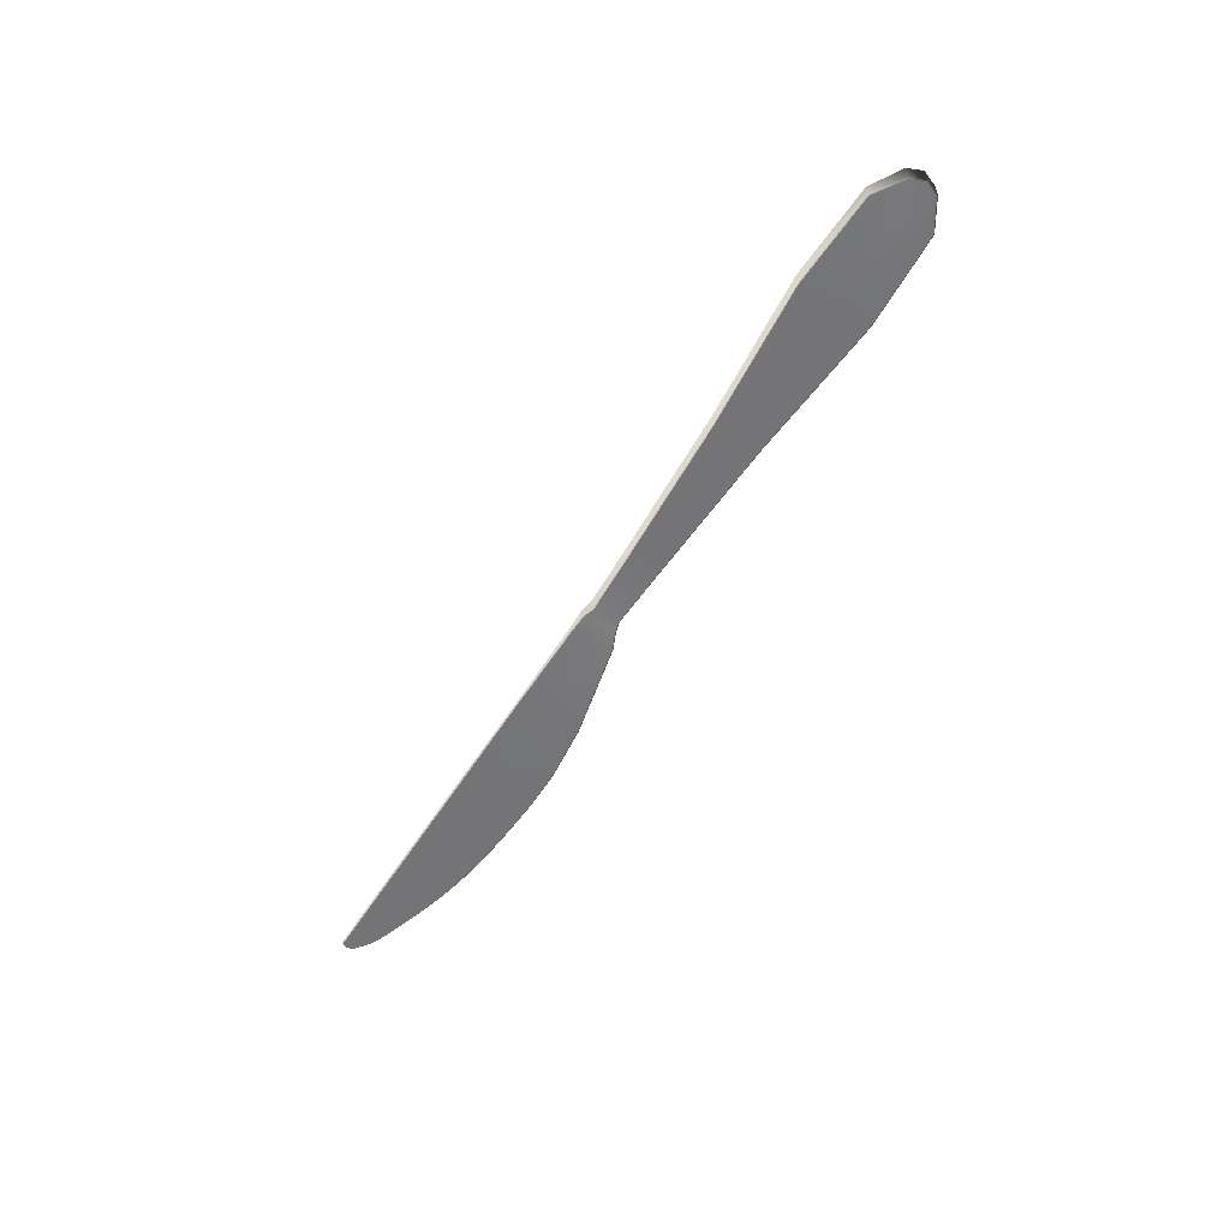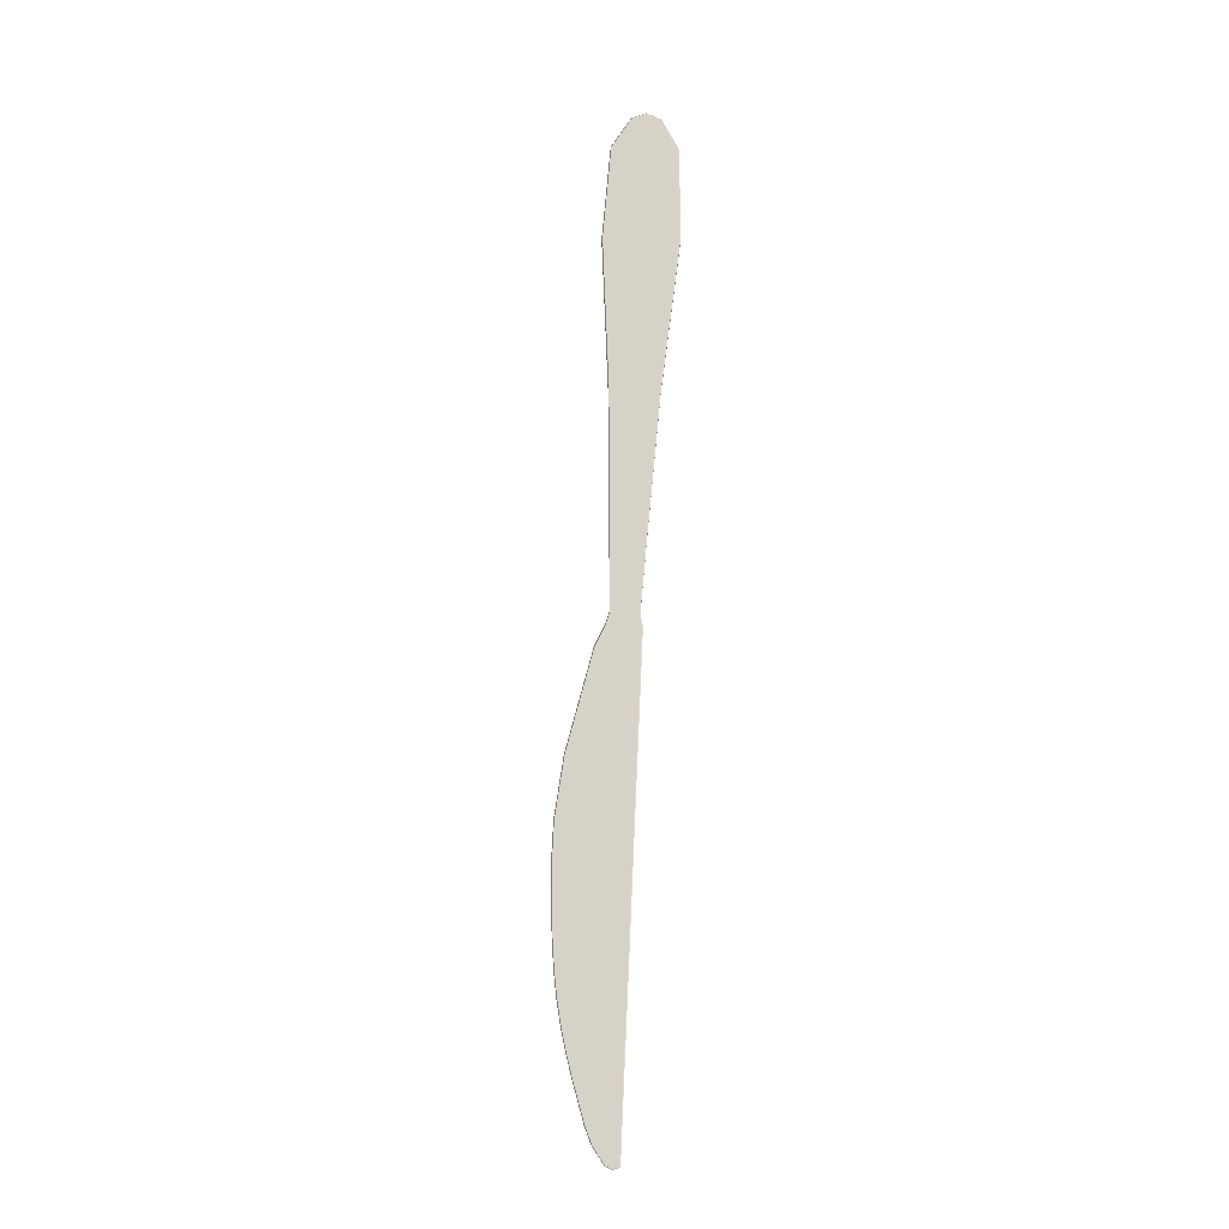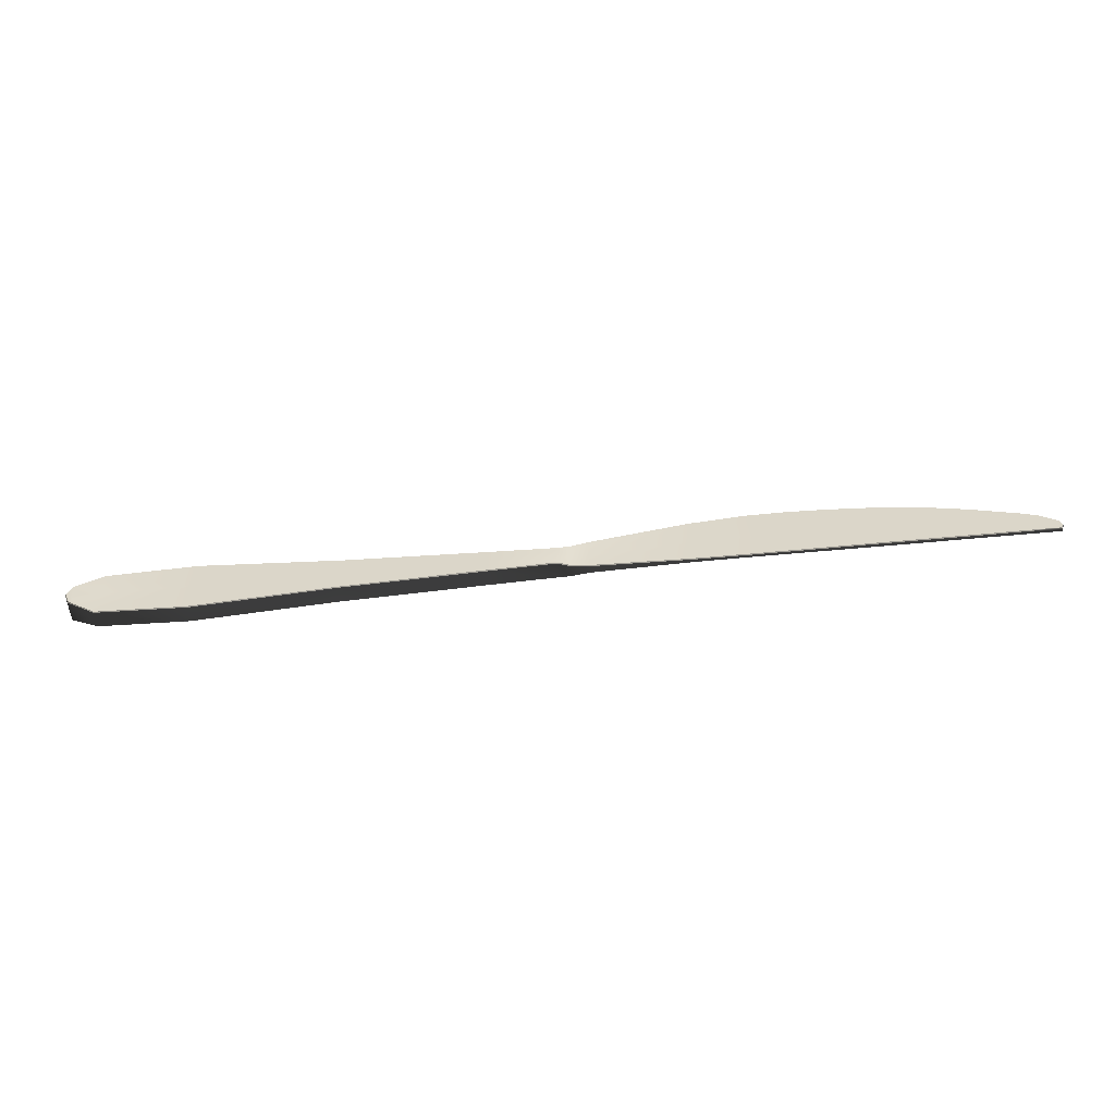
<metadata>
{"format":"obj","ext":"obj","renderer":"f3d","projection":"perspective","resolution":1024,"background":"white","views":[{"elev":-56.3,"azim":-121.6,"up":"+Y"},{"elev":77.7,"azim":92.5,"up":"+Y"},{"elev":-57.7,"azim":5.7,"up":"+Z"}]}
</metadata>
<code>
v -0.7386 0.0008903 0.001474
v -0.6991 0.005148 -0.02481
v -0.1636 0.005148 -0.003058
v -0.5704 0.005148 -0.0308
v -0.3671 0.003932 -0.01225
v -0.06928 0.005148 0.001211
v -0.05188 0.008189 -0.003003
v -0.7466 0.0008903 0.02082
v -0.7386 0.0008903 0.04017
v -0.6991 0.003932 0.06525
v -0.6991 0.003932 0.02082
v -0.5704 0.003932 0.07125
v -0.5704 0.003932 0.02083
v -0.3671 0.003932 0.05394
v -0.3671 0.003932 0.02085
v -0.1636 0.003932 0.04356
v -0.1636 0.003932 0.02086
v -0.06928 0.003932 0.0393
v -0.06928 0.003932 0.02086
v -0.05188 0.006973 0.04486
v -0.05188 0.006973 0.02086
v 0.6053 0.01306 -0.001964
v 0.606 0.01427 0.01602
v 0.6096 0.01427 0.006686
v 0.3352 0.01304 -0.001762
v 0.3352 0.01426 0.09309
v 0.3352 0.01304 0.0407
v 0.4783 0.01306 0.06721
v 0.4783 0.01427 -0.00297
v 0.4783 0.01306 0.03164
v 0.535 0.01306 0.04967
v 0.535 0.01427 -0.002966
v 0.535 0.01306 0.02417
v 0.5822 0.01427 0.03335
v 0.5823 0.01306 -0.001747
v 0.5823 0.01306 0.01576
v 0.1122 0.01306 -0.001777
v 0.1122 0.01306 0.03797
v 0.1122 0.01427 0.08899
v -0.02546 0.01123 -0.003002
v -0.02547 0.01001 0.02336
v -0.02547 0.01001 0.05681
v -0.7348 0.0008903 0.004491
v -0.6991 0.003932 -0.01881
v -0.5704 0.003932 -0.0247
v -0.3671 0.003932 -0.007402
v -0.1636 0.003932 0.003017
v -0.06928 0.003932 0.007327
v -0.05188 0.006973 0.003079
v -0.02546 0.01001 0.003081
v 0.1122 0.01306 0.003089
v 0.3352 0.01304 0.003103
v 0.4783 0.01306 0.003113
v 0.535 0.01306 0.003116
v 0.5823 0.01306 0.003119
v 0.6018 0.01306 0.00312
v 0.6031 0.01306 0.00665
v 0.601 0.01306 0.0122
v 0.5822 0.01306 0.02794
v 0.535 0.01306 0.04533
v 0.4783 0.01306 0.06259
v 0.335 0.01304 0.08705
v 0.113 0.01306 0.08294
v -0.02547 0.01001 0.05222
v -0.05188 0.006973 0.04039
v -0.06928 0.003932 0.03439
v -0.1636 0.003932 0.0387
v -0.3671 0.003932 0.04909
v -0.5704 0.003932 0.06637
v -0.6991 0.003932 0.06046
v -0.7348 0.0008903 0.03715
v -0.7384 0.0008903 0.02082
v -0.7396 0.03009 0.0007202
v -0.6991 0.02705 -0.02481
v -0.1636 0.02705 -0.003058
v -0.5704 0.02705 -0.0308
v -0.3671 0.02705 -0.01347
v -0.06928 0.02705 0.001211
v -0.05188 0.024 -0.003003
v -0.7478 0.03009 0.02082
v -0.7396 0.03009 0.04092
v -0.6991 0.02705 0.06646
v -0.6991 0.02826 0.02082
v -0.5704 0.02705 0.07246
v -0.5704 0.02826 0.02083
v -0.3671 0.02705 0.05516
v -0.3671 0.02826 0.02085
v -0.1636 0.02705 0.04477
v -0.1636 0.02826 0.02086
v -0.06928 0.02705 0.04052
v -0.06928 0.02826 0.02086
v -0.05188 0.024 0.04608
v -0.05188 0.02522 0.02086
v 0.606 0.01792 -0.002962
v 0.606 0.01792 0.01602
v 0.6096 0.01792 0.006686
v 0.3352 0.01794 -0.002979
v 0.3352 0.01794 0.09309
v 0.3352 0.01915 0.0407
v 0.4783 0.01792 0.06842
v 0.4783 0.01792 -0.00297
v 0.4783 0.01914 0.03164
v 0.535 0.01792 0.05087
v 0.535 0.01792 -0.002966
v 0.535 0.01914 0.02417
v 0.5822 0.01792 0.03335
v 0.5823 0.01792 -0.002964
v 0.5823 0.01914 0.01576
v 0.1122 0.01792 -0.002993
v 0.1122 0.01914 0.03797
v 0.1122 0.01792 0.08899
v -0.02546 0.02096 -0.003002
v -0.02547 0.02218 0.02336
v -0.02547 0.02096 0.05802
v -0.7348 0.0313 0.004491
v -0.6991 0.02826 -0.01881
v -0.5704 0.02826 -0.0247
v -0.3671 0.02826 -0.007402
v -0.1636 0.02826 0.003017
v -0.06928 0.02826 0.007327
v -0.05188 0.02522 0.003079
v -0.02546 0.02218 0.003081
v 0.1122 0.01914 0.003089
v 0.3352 0.01915 0.003103
v 0.4783 0.01914 0.003113
v 0.535 0.01914 0.003116
v 0.5823 0.01914 0.003119
v 0.6018 0.01914 0.00312
v 0.6031 0.01914 0.00665
v 0.601 0.01914 0.0122
v 0.5822 0.01914 0.02794
v 0.535 0.01914 0.04533
v 0.4783 0.01914 0.06259
v 0.335 0.01915 0.08705
v 0.113 0.01914 0.08294
v -0.02547 0.02218 0.05222
v -0.05188 0.02522 0.04039
v -0.06928 0.02826 0.03439
v -0.1636 0.02826 0.0387
v -0.3671 0.02826 0.04909
v -0.5704 0.02826 0.06637
v -0.6991 0.02826 0.06046
v -0.7348 0.0313 0.03715
v -0.7384 0.0313 0.02082
v -0.7396 0.002107 0.0007202
v -0.6991 0.003932 -0.0236
v -0.1636 0.003932 -0.001842
v -0.5704 0.003932 -0.02958
v -0.3671 0.005148 -0.01347
v -0.06928 0.003932 0.002427
v -0.05188 0.006973 -0.001787
v -0.7478 0.002107 0.02082
v -0.7396 0.002107 0.04092
v -0.6991 0.005148 0.06646
v -0.5704 0.005148 0.07246
v -0.3671 0.005148 0.05516
v -0.1636 0.005148 0.04477
v -0.06928 0.005148 0.04052
v -0.05188 0.008189 0.04608
v 0.606 0.01427 -0.002962
v 0.6051 0.01306 0.01529
v 0.6084 0.01306 0.006679
v 0.3352 0.01426 -0.002979
v 0.3351 0.01304 0.09188
v 0.4783 0.01427 0.06842
v 0.4783 0.01306 -0.001748
v 0.535 0.01427 0.05087
v 0.535 0.01306 -0.001731
v 0.5822 0.01306 0.03213
v 0.5823 0.01427 -0.002964
v 0.1122 0.01427 -0.002993
v 0.1123 0.01306 0.08778
v -0.02546 0.01001 -0.001785
v -0.02547 0.01123 0.05802
v -0.7386 0.0313 0.001474
v -0.6991 0.02826 -0.0236
v -0.1636 0.02826 -0.001842
v -0.5704 0.02826 -0.02958
v -0.3671 0.02826 -0.01225
v -0.06928 0.02826 0.002427
v -0.05188 0.02522 -0.001787
v -0.7466 0.0313 0.02082
v -0.7386 0.0313 0.04017
v -0.6991 0.02826 0.06525
v -0.5704 0.02826 0.07125
v -0.3671 0.02826 0.05394
v -0.1636 0.02826 0.04356
v -0.06928 0.02826 0.0393
v -0.05188 0.02522 0.04486
v 0.6053 0.01914 -0.001964
v 0.6051 0.01914 0.01529
v 0.6084 0.01914 0.006679
v 0.3352 0.01915 -0.001762
v 0.3351 0.01915 0.09188
v 0.4783 0.01914 0.06721
v 0.4783 0.01914 -0.001748
v 0.535 0.01914 0.04967
v 0.535 0.01914 -0.001731
v 0.5822 0.01914 0.03213
v 0.5823 0.01914 -0.001747
v 0.1122 0.01914 -0.001777
v 0.1123 0.01914 0.08778
v -0.02546 0.02218 -0.001785
v -0.02547 0.02218 0.05681
v 0.4128 0.01306 0.03748
v 0.4127 0.01306 0.003108
v 0.4132 0.01306 0.07735
v 0.4127 0.01306 -0.001756
v 0.4133 0.01306 0.0821
v 0.4128 0.01914 0.03748
v 0.4127 0.01914 0.003108
v 0.4132 0.01914 0.07735
v 0.4127 0.01914 -0.001756
v 0.4133 0.01914 0.0821
v 0.4127 0.01427 -0.002974
v 0.4133 0.01427 0.08332
v 0.4127 0.01792 -0.002974
v 0.4133 0.01792 0.08332
v 0.1944 0.01337 0.04194
v 0.1945 0.01337 0.003095
v 0.1945 0.01336 0.09182
v 0.1945 0.01337 -0.001771
v 0.1942 0.01337 0.09675
v 0.1944 0.01882 0.04194
v 0.1945 0.01882 0.003095
v 0.1945 0.01883 0.09182
v 0.1945 0.01882 -0.001771
v 0.1942 0.01883 0.09675
v 0.1945 0.01459 -0.002988
v 0.1941 0.01458 0.09796
v 0.1945 0.0176 -0.002988
v 0.1941 0.01761 0.09796
v 0.5594 0.01306 0.02075
v 0.5594 0.01306 0.003118
v 0.5594 0.01306 0.03774
v 0.5594 0.01306 -0.001711
v 0.5594 0.01306 0.04181
v 0.5594 0.01914 0.02075
v 0.5594 0.01914 0.003118
v 0.5594 0.01914 0.03774
v 0.5594 0.01914 -0.001711
v 0.5594 0.01914 0.04181
v 0.5594 0.01427 -0.002965
v 0.5594 0.01427 0.043
v 0.5594 0.01792 -0.002965
v 0.5594 0.01792 0.043
v 0.5082 0.01306 0.02796
v 0.5082 0.01306 0.003114
v 0.5084 0.01306 0.05389
v 0.5082 0.01306 -0.001742
v 0.5084 0.01306 0.05839
v 0.5082 0.01914 0.02796
v 0.5082 0.01914 0.003114
v 0.5084 0.01914 0.05389
v 0.5082 0.01914 -0.001742
v 0.5084 0.01914 0.05839
v 0.5082 0.01427 -0.002968
v 0.5084 0.01427 0.05959
v 0.5082 0.01792 -0.002968
v 0.5084 0.01792 0.05959
v 0.4463 0.01306 0.03493
v 0.4468 0.01306 0.07063
v 0.4468 0.01306 0.07532
v 0.4462 0.01914 0.003111
v 0.4462 0.01914 -0.001752
v 0.4468 0.01427 0.07653
v 0.4462 0.01792 -0.002972
v 0.4462 0.01306 0.003111
v 0.4462 0.01306 -0.001752
v 0.4463 0.01914 0.03493
v 0.4468 0.01914 0.07063
v 0.4468 0.01914 0.07532
v 0.4462 0.01427 -0.002972
v 0.4468 0.01792 0.07653
v 0.3755 0.01303 0.003106
v 0.3755 0.01303 -0.001759
v 0.3756 0.01916 0.03941
v 0.3759 0.01916 0.08297
v 0.376 0.01916 0.08777
v 0.3755 0.01425 -0.002977
v 0.376 0.01795 0.08898
v 0.3756 0.01303 0.03941
v 0.3759 0.01303 0.08297
v 0.376 0.01303 0.08777
v 0.3755 0.01916 0.003106
v 0.3755 0.01916 -0.001759
v 0.376 0.01425 0.08898
v 0.3755 0.01795 -0.002977
v 0.2933 0.01317 0.04165
v 0.2933 0.01317 0.08998
v 0.2932 0.01317 0.09486
v 0.2934 0.01902 0.003101
v 0.2934 0.01902 -0.001765
v 0.2932 0.01438 0.09608
v 0.2934 0.01781 -0.002982
v 0.2934 0.01317 0.003101
v 0.2934 0.01317 -0.001765
v 0.2933 0.01902 0.04165
v 0.2933 0.01903 0.08998
v 0.2932 0.01903 0.09486
v 0.2934 0.01439 -0.002982
v 0.2932 0.01781 0.09608
v 0.2486 0.01332 0.003098
v 0.2486 0.01332 -0.001768
v 0.2485 0.01888 0.04234
v 0.2485 0.01889 0.09221
v 0.2484 0.01888 0.09712
v 0.2486 0.01453 -0.002984
v 0.2483 0.01767 0.09834
v 0.2485 0.01332 0.04234
v 0.2485 0.01331 0.09221
v 0.2484 0.01331 0.09712
v 0.2486 0.01888 0.003098
v 0.2486 0.01888 -0.001768
v 0.2483 0.01453 0.09834
v 0.2486 0.01766 -0.002984
o Knife
f 11 72 43
f 44 11 43
f 13 11 44
f 45 13 44
f 45 46 15
f 13 45 15
f 46 47 17
f 15 46 17
f 17 47 48
f 19 17 48
f 21 19 48
f 49 21 48
f 71 72 11
f 70 71 11
f 70 11 13
f 69 70 13
f 15 68 69
f 13 15 69
f 17 67 68
f 15 17 68
f 66 67 17
f 19 66 17
f 66 19 21
f 65 66 21
f 41 21 49
f 50 41 49
f 64 65 21
f 41 64 21
f 261 268 53
f 30 261 53
f 282 283 62
f 27 282 62
f 247 248 54
f 33 247 54
f 247 249 61
f 30 247 61
f 233 234 55
f 36 233 55
f 233 235 60
f 33 233 60
f 55 56 57
f 36 55 57
f 59 36 57
f 58 59 57
f 289 296 52
f 27 289 52
f 290 289 27
f 62 290 27
f 50 51 38
f 41 50 38
f 41 38 63
f 64 41 63
f 43 1 146
f 44 43 146
f 44 146 148
f 45 44 148
f 45 148 5
f 46 45 5
f 46 5 147
f 47 46 147
f 47 147 150
f 48 47 150
f 48 150 151
f 49 48 151
f 49 151 173
f 50 49 173
f 50 173 37
f 51 50 37
f 220 51 37
f 222 220 37
f 275 52 25
f 276 275 25
f 248 53 166
f 250 248 166
f 234 54 168
f 236 234 168
f 55 35 22
f 56 55 22
f 56 22 162
f 57 56 162
f 57 162 161
f 58 57 161
f 58 161 169
f 59 58 169
f 237 235 59
f 169 237 59
f 251 249 60
f 31 251 60
f 263 262 61
f 28 263 61
f 290 62 164
f 291 290 164
f 63 172 42
f 64 63 42
f 64 42 20
f 65 64 20
f 65 20 18
f 66 65 18
f 66 18 16
f 67 66 16
f 67 16 14
f 68 67 14
f 68 14 12
f 69 68 12
f 69 12 10
f 70 69 10
f 70 10 9
f 71 70 9
f 71 9 8
f 72 71 8
f 72 8 1
f 43 72 1
f 83 116 115
f 144 83 115
f 85 117 116
f 83 85 116
f 117 85 87
f 118 117 87
f 118 87 89
f 119 118 89
f 89 91 120
f 119 89 120
f 93 121 120
f 91 93 120
f 143 142 83
f 144 143 83
f 142 141 85
f 83 142 85
f 87 85 141
f 140 87 141
f 89 87 140
f 139 89 140
f 138 91 89
f 139 138 89
f 138 137 93
f 91 138 93
f 113 122 121
f 93 113 121
f 136 113 93
f 137 136 93
f 285 124 99
f 277 285 99
f 102 270 271
f 133 102 271
f 253 125 102
f 252 253 102
f 105 252 254
f 132 105 254
f 239 126 105
f 238 239 105
f 108 238 240
f 131 108 240
f 127 108 129
f 128 127 129
f 131 130 129
f 108 131 129
f 224 225 123
f 110 224 123
f 226 224 110
f 135 226 110
f 122 113 110
f 123 122 110
f 113 136 135
f 110 113 135
f 115 116 176
f 175 115 176
f 116 117 178
f 176 116 178
f 117 118 179
f 178 117 179
f 118 119 177
f 179 118 177
f 119 120 180
f 177 119 180
f 120 121 181
f 180 120 181
f 121 122 203
f 181 121 203
f 122 123 201
f 203 122 201
f 293 292 124
f 193 293 124
f 265 264 125
f 196 265 125
f 255 253 126
f 198 255 126
f 241 239 127
f 200 241 127
f 127 128 190
f 200 127 190
f 128 129 192
f 190 128 192
f 129 130 191
f 192 129 191
f 130 131 199
f 191 130 199
f 197 242 240
f 132 197 240
f 195 256 254
f 133 195 254
f 194 279 278
f 134 194 278
f 228 226 135
f 202 228 135
f 135 136 204
f 202 135 204
f 136 137 189
f 204 136 189
f 137 138 188
f 189 137 188
f 138 139 187
f 188 138 187
f 139 140 186
f 187 139 186
f 140 141 185
f 186 140 185
f 141 142 184
f 185 141 184
f 142 143 183
f 184 142 183
f 143 144 182
f 183 143 182
f 144 115 175
f 182 144 175
f 74 2 145
f 73 74 145
f 76 4 2
f 74 76 2
f 77 149 4
f 76 77 4
f 75 3 149
f 77 75 149
f 78 6 3
f 75 78 3
f 79 7 6
f 78 79 6
f 112 40 7
f 79 112 7
f 109 171 40
f 112 109 40
f 295 97 163
f 301 295 163
f 267 101 29
f 273 267 29
f 259 104 32
f 257 259 32
f 245 107 170
f 243 245 170
f 94 160 170
f 107 94 170
f 96 24 160
f 94 96 160
f 95 23 24
f 96 95 24
f 106 34 23
f 95 106 23
f 246 103 167
f 244 246 167
f 260 100 165
f 258 260 165
f 281 98 26
f 287 281 26
f 232 111 39
f 230 232 39
f 114 174 39
f 111 114 39
f 92 159 174
f 114 92 174
f 90 158 159
f 92 90 159
f 88 157 158
f 90 88 158
f 86 156 157
f 88 86 157
f 84 155 156
f 86 84 156
f 82 154 155
f 84 82 155
f 81 153 154
f 82 81 154
f 80 152 153
f 81 80 153
f 73 145 152
f 80 73 152
f 145 2 146
f 1 145 146
f 2 4 148
f 146 2 148
f 4 149 5
f 148 4 5
f 149 3 147
f 5 149 147
f 3 6 150
f 147 3 150
f 6 7 151
f 150 6 151
f 7 40 173
f 151 7 173
f 40 171 37
f 173 40 37
f 229 222 37
f 171 229 37
f 280 276 25
f 163 280 25
f 257 250 166
f 29 257 166
f 243 236 168
f 32 243 168
f 170 160 22
f 35 170 22
f 160 24 162
f 22 160 162
f 24 23 161
f 162 24 161
f 23 34 169
f 161 23 169
f 244 237 169
f 34 244 169
f 258 251 31
f 167 258 31
f 266 263 28
f 165 266 28
f 294 291 164
f 26 294 164
f 39 174 42
f 172 39 42
f 174 159 20
f 42 174 20
f 159 158 18
f 20 159 18
f 158 157 16
f 18 158 16
f 157 156 14
f 16 157 14
f 156 155 12
f 14 156 12
f 155 154 10
f 12 155 10
f 154 153 9
f 10 154 9
f 153 152 8
f 9 153 8
f 152 145 1
f 8 152 1
f 74 73 175
f 176 74 175
f 76 74 176
f 178 76 176
f 77 76 178
f 179 77 178
f 75 77 179
f 177 75 179
f 78 75 177
f 180 78 177
f 79 78 180
f 181 79 180
f 112 79 181
f 203 112 181
f 109 112 203
f 201 109 203
f 295 293 193
f 97 295 193
f 267 265 196
f 101 267 196
f 259 255 198
f 104 259 198
f 245 241 200
f 107 245 200
f 94 107 200
f 190 94 200
f 96 94 190
f 192 96 190
f 95 96 192
f 191 95 192
f 106 95 191
f 199 106 191
f 103 246 242
f 197 103 242
f 100 260 256
f 195 100 256
f 281 279 194
f 98 281 194
f 232 228 202
f 111 232 202
f 114 111 202
f 204 114 202
f 92 114 204
f 189 92 204
f 90 92 189
f 188 90 189
f 88 90 188
f 187 88 188
f 86 88 187
f 186 86 187
f 84 86 186
f 185 84 186
f 82 84 185
f 184 82 185
f 81 82 184
f 183 81 184
f 80 81 183
f 182 80 183
f 73 80 182
f 175 73 182
f 282 275 206
f 205 282 206
f 261 262 207
f 205 261 207
f 268 206 208
f 269 268 208
f 284 283 207
f 209 284 207
f 264 211 210
f 270 264 210
f 278 212 210
f 277 278 210
f 285 211 213
f 286 285 213
f 271 212 214
f 272 271 214
f 288 217 215
f 280 288 215
f 274 218 216
f 266 274 216
f 269 208 215
f 273 269 215
f 284 209 216
f 287 284 216
f 286 213 217
f 288 286 217
f 272 214 218
f 274 272 218
f 51 220 219
f 38 51 219
f 38 219 221
f 63 38 221
f 303 220 222
f 304 303 222
f 63 221 223
f 172 63 223
f 313 225 224
f 305 313 224
f 305 224 226
f 306 305 226
f 123 225 227
f 201 123 227
f 306 226 228
f 307 306 228
f 109 231 229
f 171 109 229
f 309 232 230
f 315 309 230
f 304 222 229
f 308 304 229
f 172 223 230
f 39 172 230
f 201 227 231
f 109 201 231
f 307 228 232
f 309 307 232
f 33 54 234
f 233 33 234
f 36 59 235
f 233 36 235
f 55 234 236
f 35 55 236
f 31 60 235
f 237 31 235
f 127 239 238
f 108 127 238
f 132 240 238
f 105 132 238
f 126 239 241
f 198 126 241
f 131 240 242
f 199 131 242
f 104 245 243
f 32 104 243
f 106 246 244
f 34 106 244
f 35 236 243
f 170 35 243
f 167 31 237
f 244 167 237
f 198 241 245
f 104 198 245
f 199 242 246
f 106 199 246
f 30 53 248
f 247 30 248
f 33 60 249
f 247 33 249
f 54 248 250
f 168 54 250
f 28 61 249
f 251 28 249
f 126 253 252
f 105 126 252
f 133 254 252
f 102 133 252
f 125 253 255
f 196 125 255
f 132 254 256
f 197 132 256
f 101 259 257
f 29 101 257
f 103 260 258
f 167 103 258
f 168 250 257
f 32 168 257
f 165 28 251
f 258 165 251
f 196 255 259
f 101 196 259
f 197 256 260
f 103 197 260
f 205 206 268
f 261 205 268
f 209 207 262
f 263 209 262
f 212 271 270
f 210 212 270
f 211 264 265
f 213 211 265
f 217 267 273
f 215 217 273
f 216 209 263
f 266 216 263
f 213 265 267
f 217 213 267
f 30 61 262
f 261 30 262
f 53 268 269
f 166 53 269
f 125 264 270
f 102 125 270
f 133 271 272
f 195 133 272
f 100 274 266
f 165 100 266
f 166 269 273
f 29 166 273
f 195 272 274
f 100 195 274
f 205 207 283
f 282 205 283
f 206 275 276
f 208 206 276
f 211 285 277
f 210 211 277
f 212 278 279
f 214 212 279
f 218 281 287
f 216 218 287
f 208 276 280
f 215 208 280
f 214 279 281
f 218 214 281
f 27 52 275
f 282 27 275
f 164 62 283
f 284 164 283
f 134 278 277
f 99 134 277
f 124 285 286
f 193 124 286
f 97 288 280
f 163 97 280
f 164 284 287
f 26 164 287
f 193 286 288
f 97 193 288
f 303 296 289
f 310 303 289
f 311 310 289
f 290 311 289
f 312 311 290
f 291 312 290
f 313 292 293
f 314 313 293
f 316 295 301
f 308 316 301
f 312 291 294
f 315 312 294
f 314 293 295
f 316 314 295
f 52 296 297
f 25 52 297
f 124 292 298
f 99 124 298
f 99 298 299
f 134 99 299
f 134 299 300
f 194 134 300
f 98 302 294
f 26 98 294
f 25 297 301
f 163 25 301
f 194 300 302
f 98 194 302
f 296 303 304
f 297 296 304
f 292 313 305
f 298 292 305
f 298 305 306
f 299 298 306
f 299 306 307
f 300 299 307
f 302 309 315
f 294 302 315
f 297 304 308
f 301 297 308
f 300 307 309
f 302 300 309
f 220 303 310
f 219 220 310
f 221 219 310
f 311 221 310
f 223 221 311
f 312 223 311
f 225 313 314
f 227 225 314
f 231 316 308
f 229 231 308
f 223 312 315
f 230 223 315
f 227 314 316
f 231 227 316

</code>
